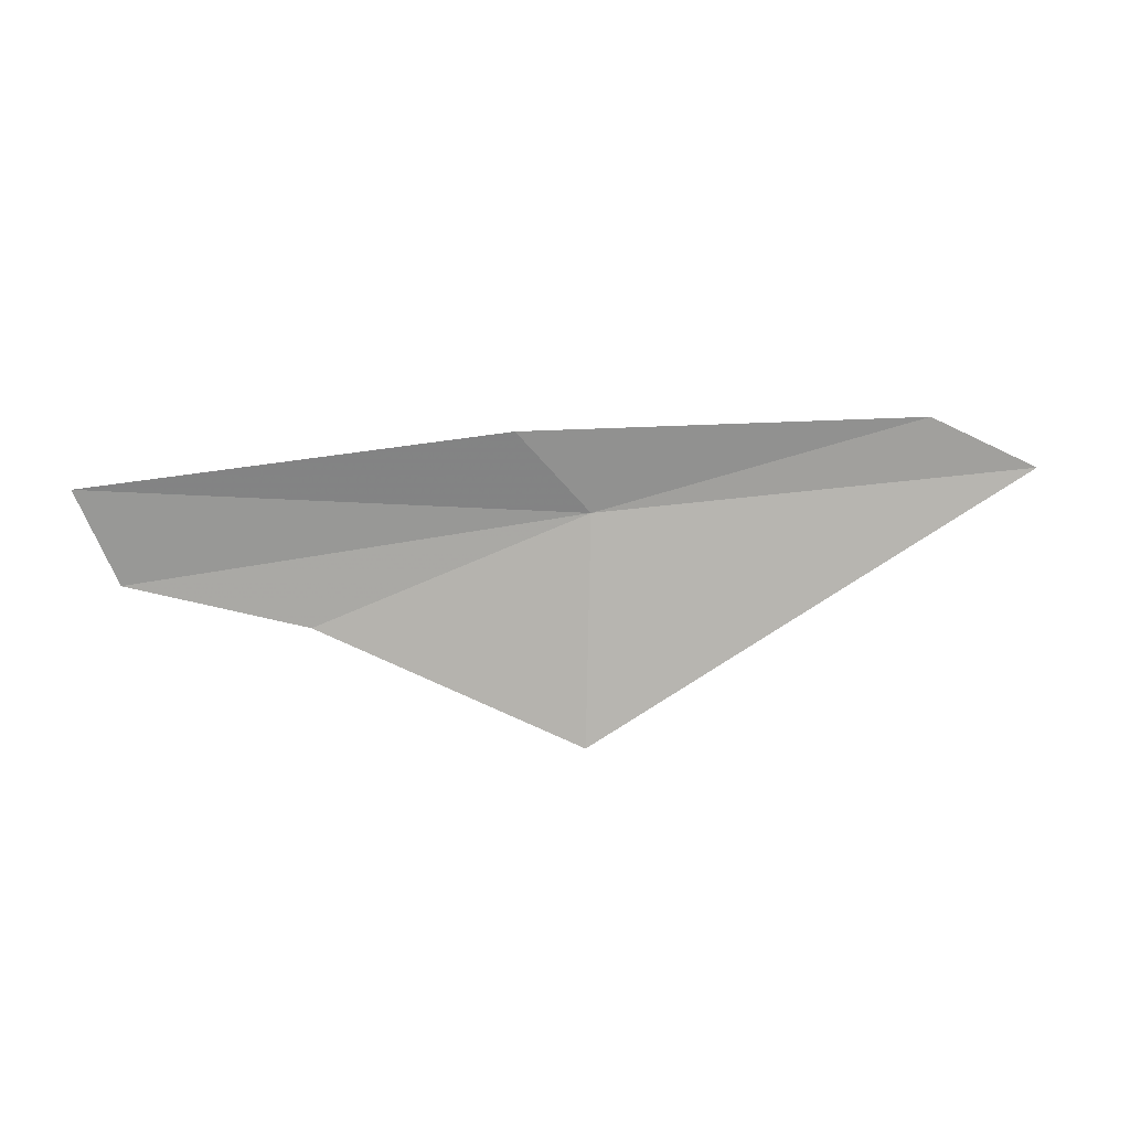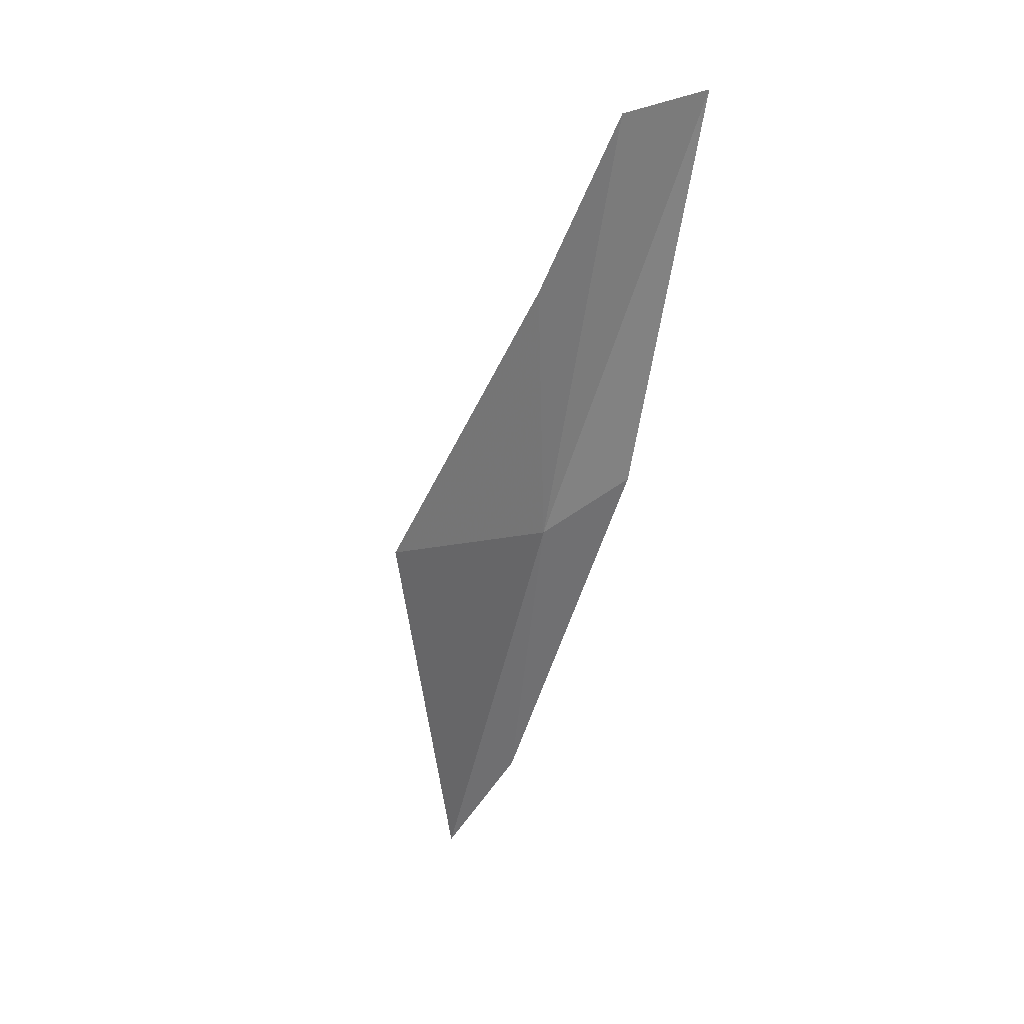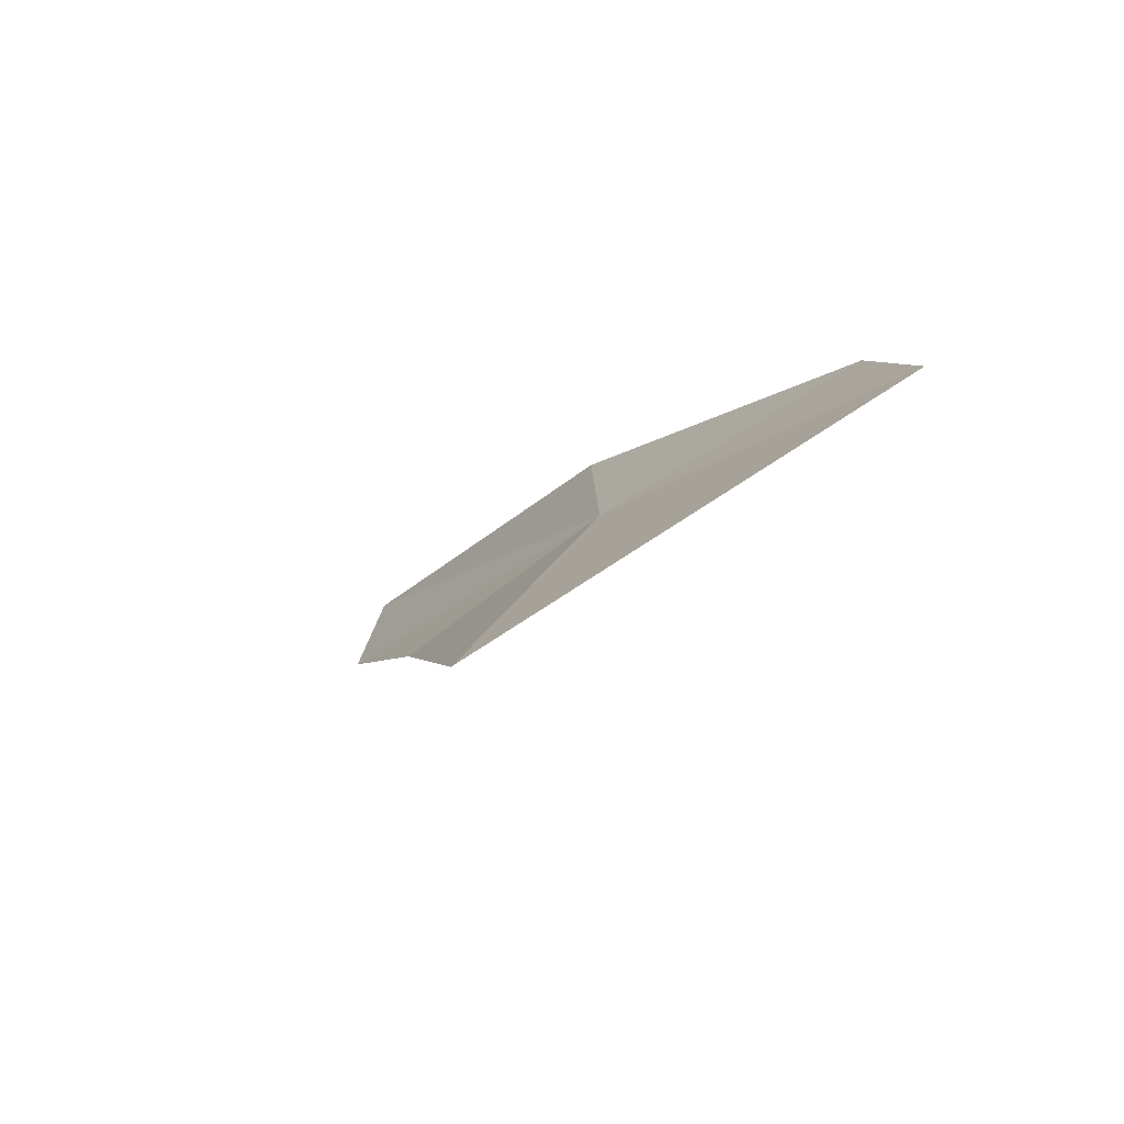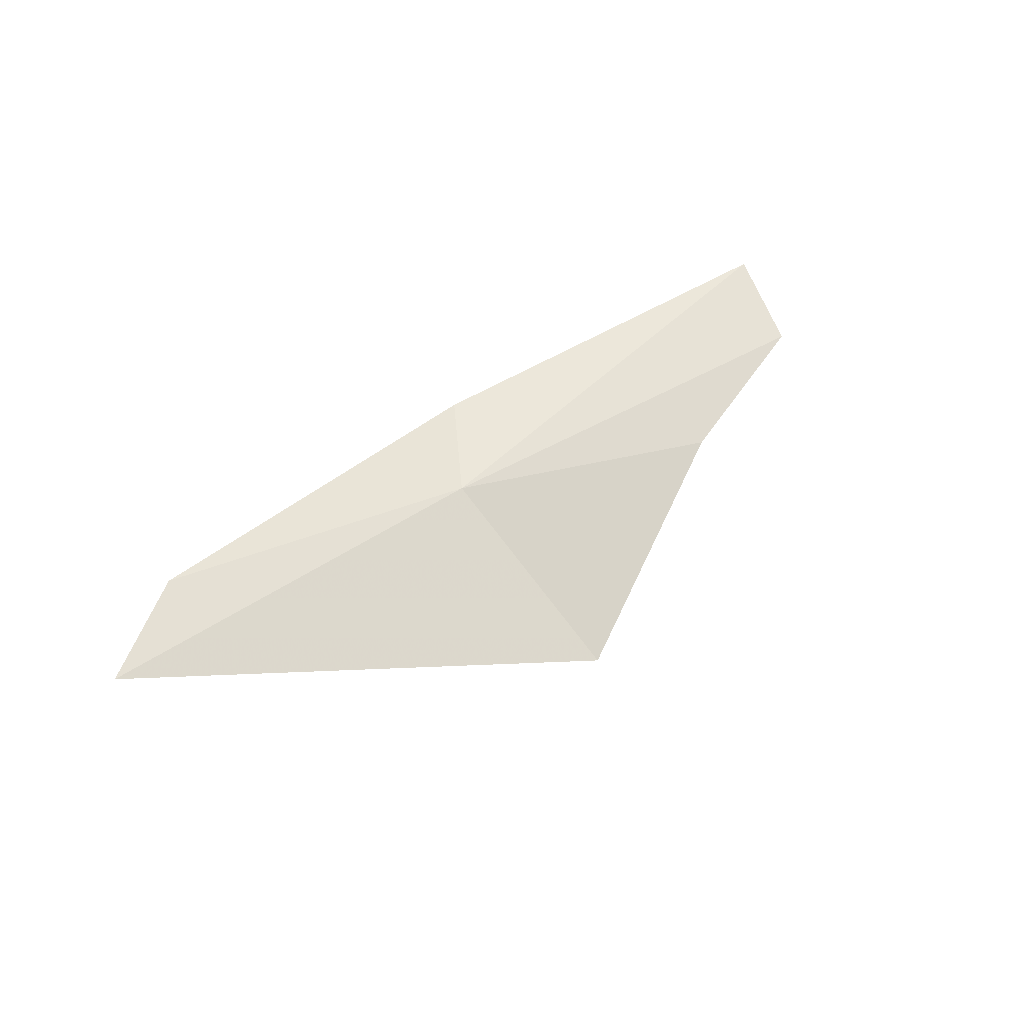
<metadata>
{"format":"obj","ext":"obj","renderer":"f3d","projection":"perspective","resolution":1024,"background":"white","views":[{"elev":52.9,"azim":169.2,"up":"+Y"},{"elev":-55.9,"azim":72.1,"up":"+Z"},{"elev":-14.8,"azim":-132.8,"up":"+Y"},{"elev":29.8,"azim":-45.4,"up":"+Z"}]}
</metadata>
<code>
v 30.31 2.859 2.234
v 33.49 2.361 2.597
v 33.69 2.95 3.009
v 30.75 3.394 2.578
v 32.26 2.17 2.144
v 30.55 1.688 1.142
v 28.02 3.345 2.232
v 27.33 3.038 1.917
f 1 3 2
f 1 4 3
f 1 2 5
f 1 5 6
f 1 7 4
f 1 8 7
f 1 6 8

</code>
